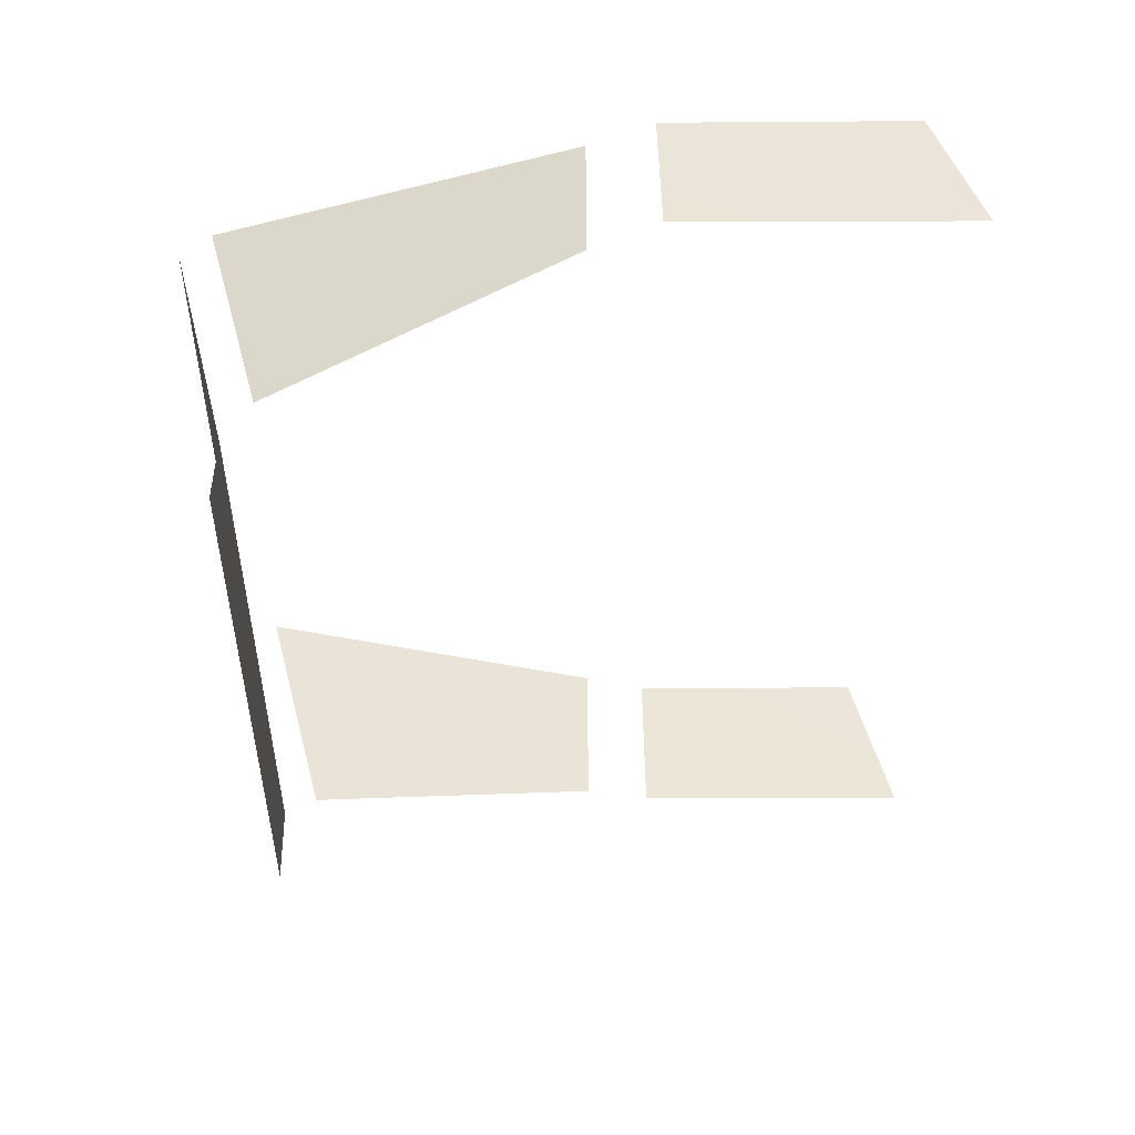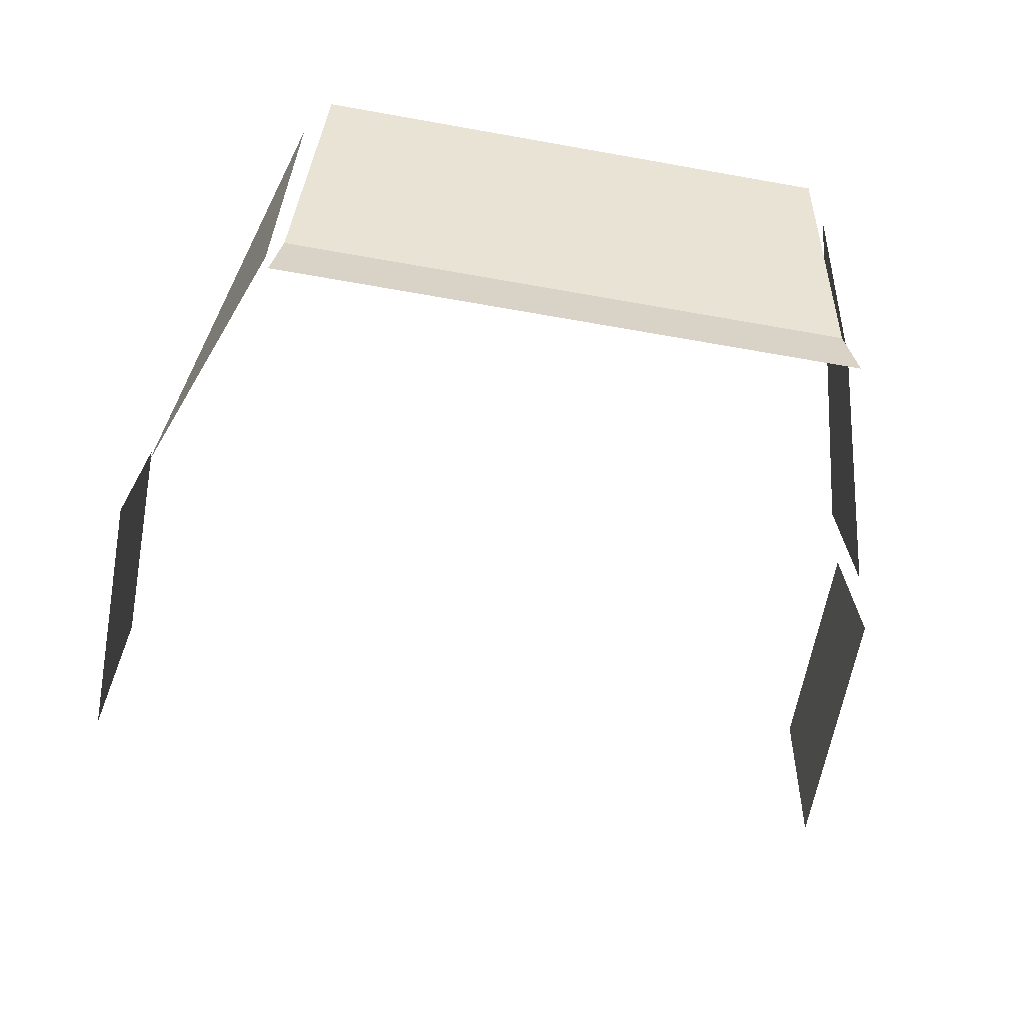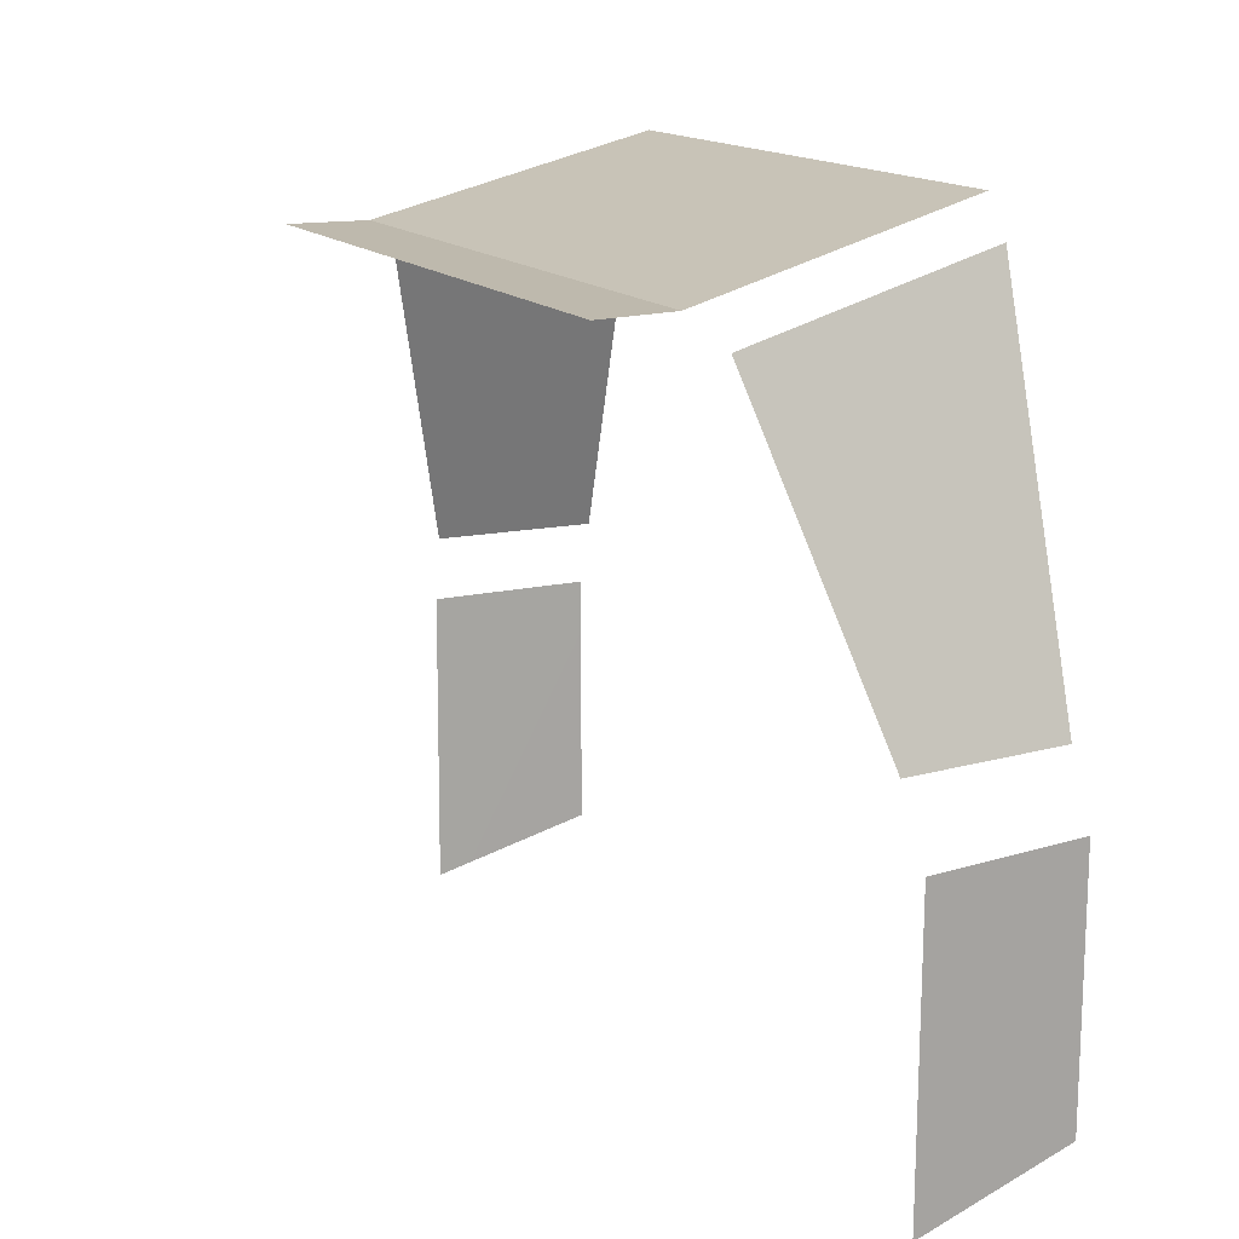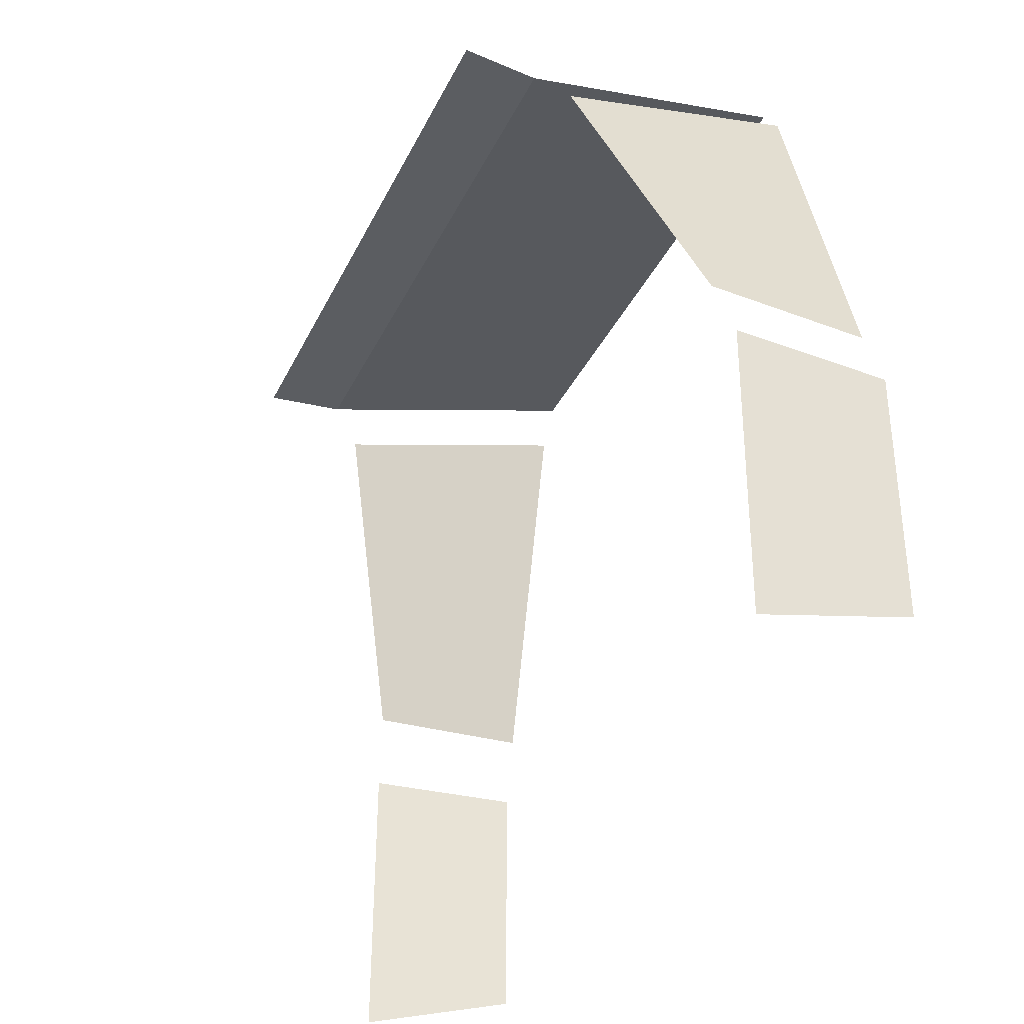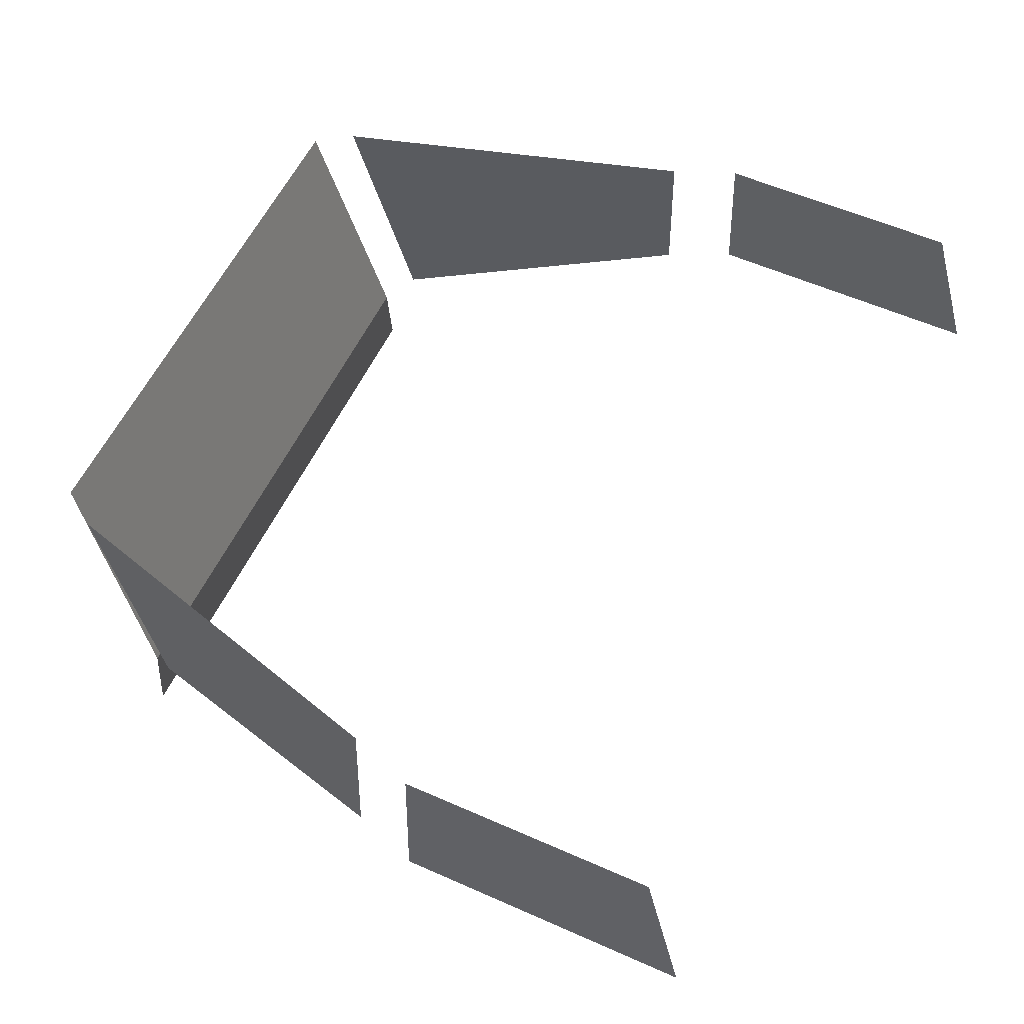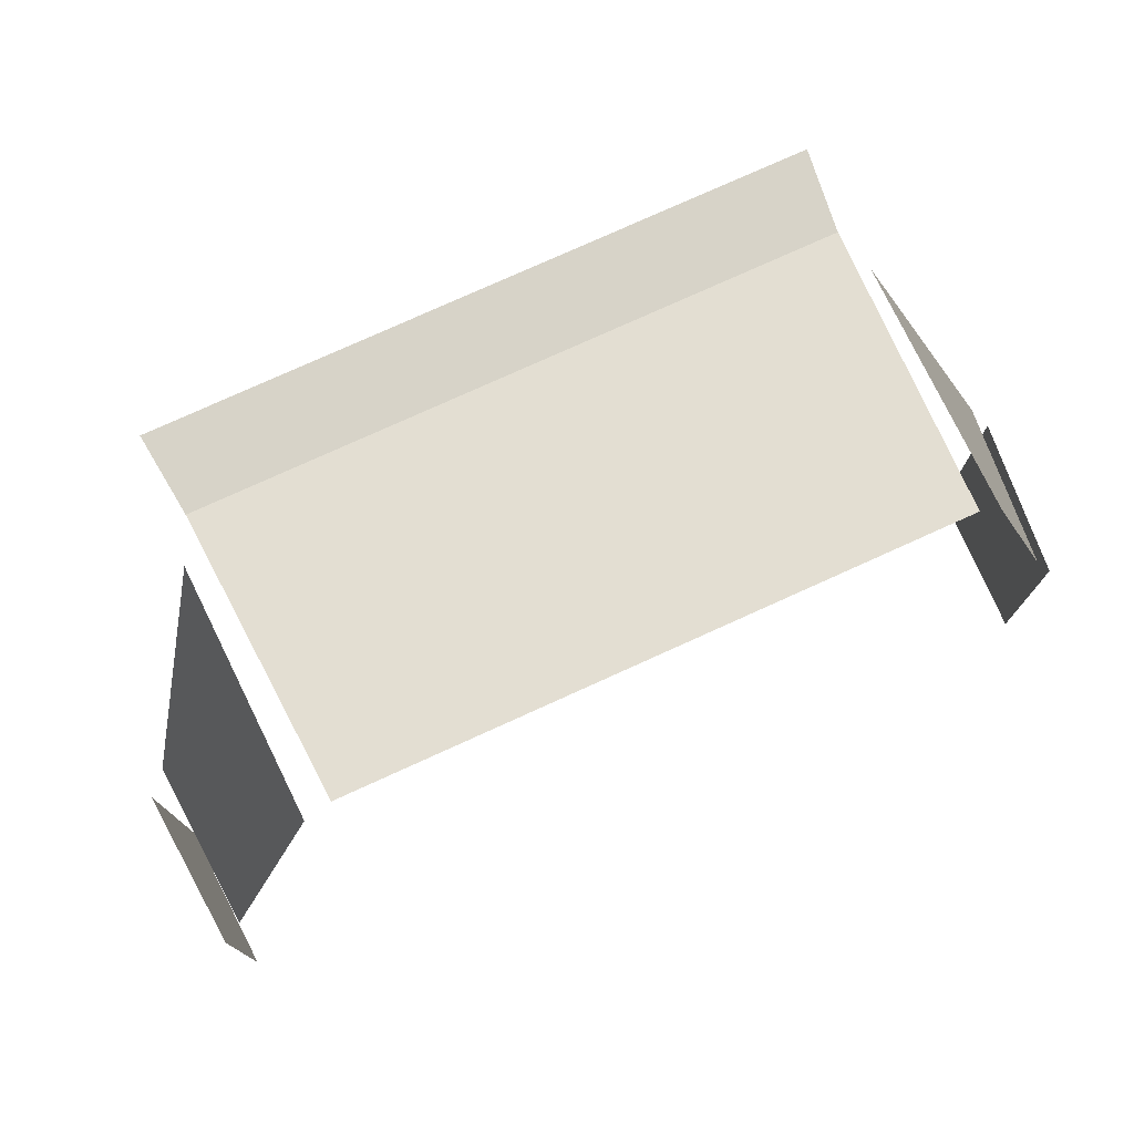
<metadata>
{"format":"obj","ext":"obj","renderer":"f3d","projection":"perspective","resolution":1024,"background":"white","views":[{"elev":-41.0,"azim":90.5,"up":"+Y"},{"elev":-62.8,"azim":-10.3,"up":"+Y"},{"elev":15.3,"azim":62.7,"up":"+Z"},{"elev":-35.4,"azim":66.8,"up":"+Z"},{"elev":56.7,"azim":114.8,"up":"+Y"},{"elev":77.0,"azim":155.6,"up":"+Z"}]}
</metadata>
<code>
g SM_Veh_Garbage_01_Glass_Hover
v -0.7362 0.4215 0.8463
v -0.7609 -0.1718 0.6907
v -1.019 0.03692 -0.05071
v -0.994 0.428 -0.05071
v -1.081 0.05421 -0.2182
v -1.081 0.05094 -0.935
v -1.053 0.4348 -0.2123
v -1.053 0.4348 -0.8286
v 0.7362 0.4215 0.8463
v 0.994 0.428 -0.05071
v 1.019 0.03692 -0.05071
v 0.7609 -0.1718 0.6907
v 1.081 0.05421 -0.2182
v 1.053 0.4348 -0.2123
v 1.081 0.05094 -0.935
v 1.053 0.4348 -0.8286
v 0 -0.4348 0.7646
v 0.7152 -0.247 0.7646
v 0.736 -0.4348 0.7646
v 0 -0.247 0.7646
v -0.7152 -0.247 0.7646
v -0.736 -0.4348 0.7646
v 0 -0.247 0.7646
v 0.6728 0.4227 0.935
v 0.7152 -0.247 0.7646
v 0 0.4227 0.935
v -0.6728 0.4227 0.935
v -0.7152 -0.247 0.7646
g SM_Veh_Garbage_01_Glass_Hover_0
f 3 2 1
f 4 3 1
f 7 6 5
f 7 8 6
f 11 10 9
f 12 11 9
f 15 14 13
f 16 14 15
f 19 18 17
f 18 20 17
f 20 21 17
f 21 22 17
f 25 24 23
f 24 26 23
f 26 27 23
f 27 28 23

</code>
